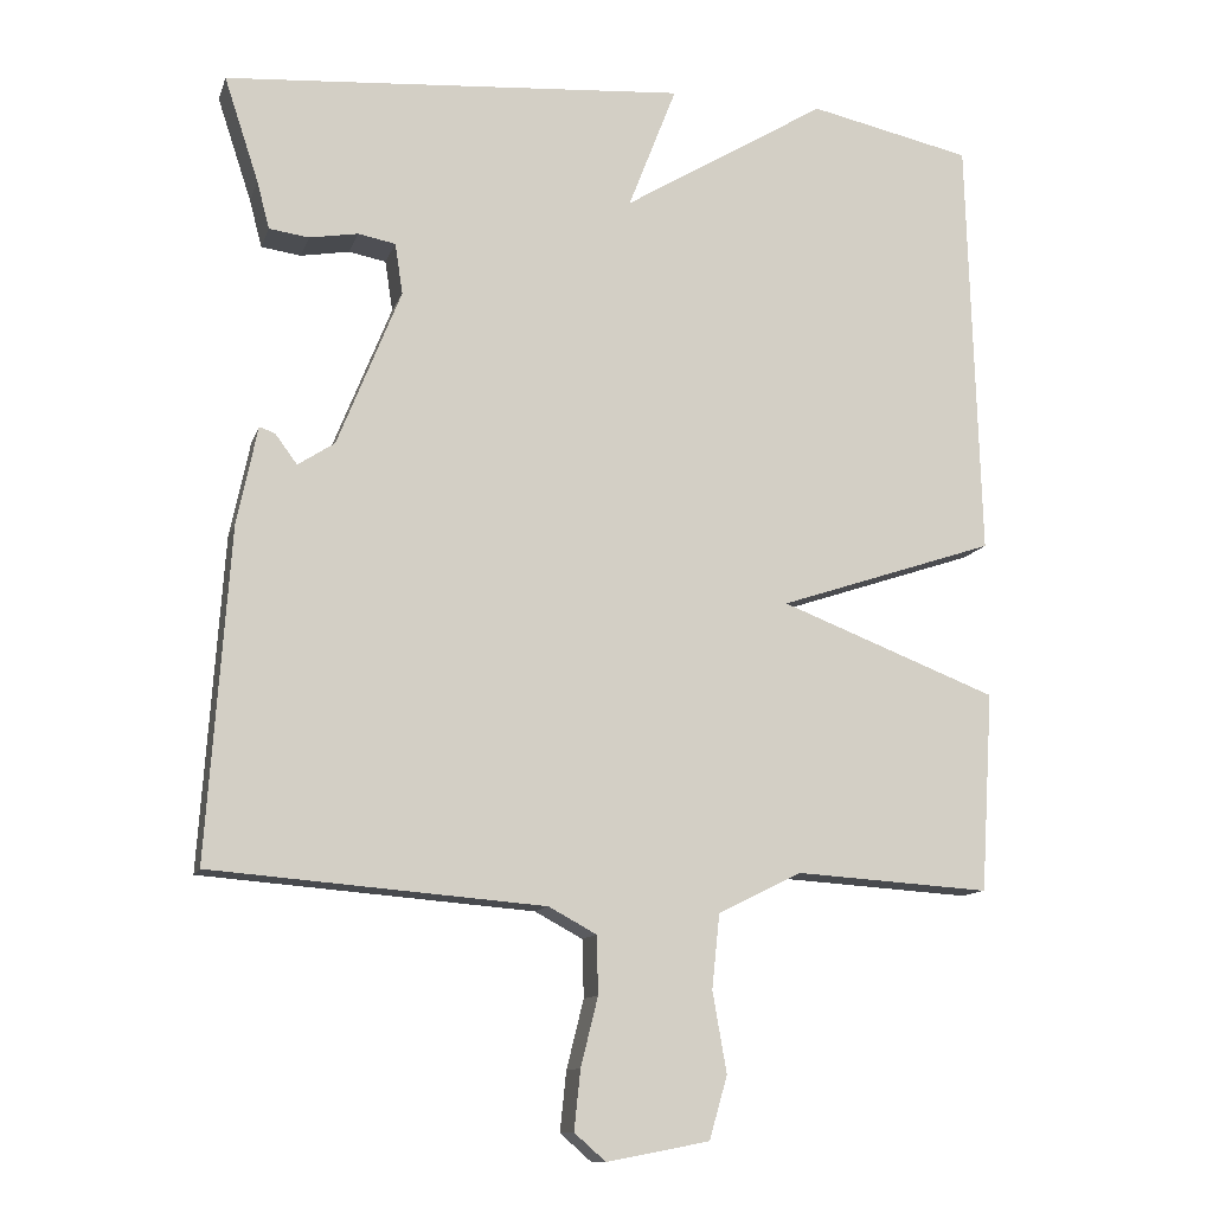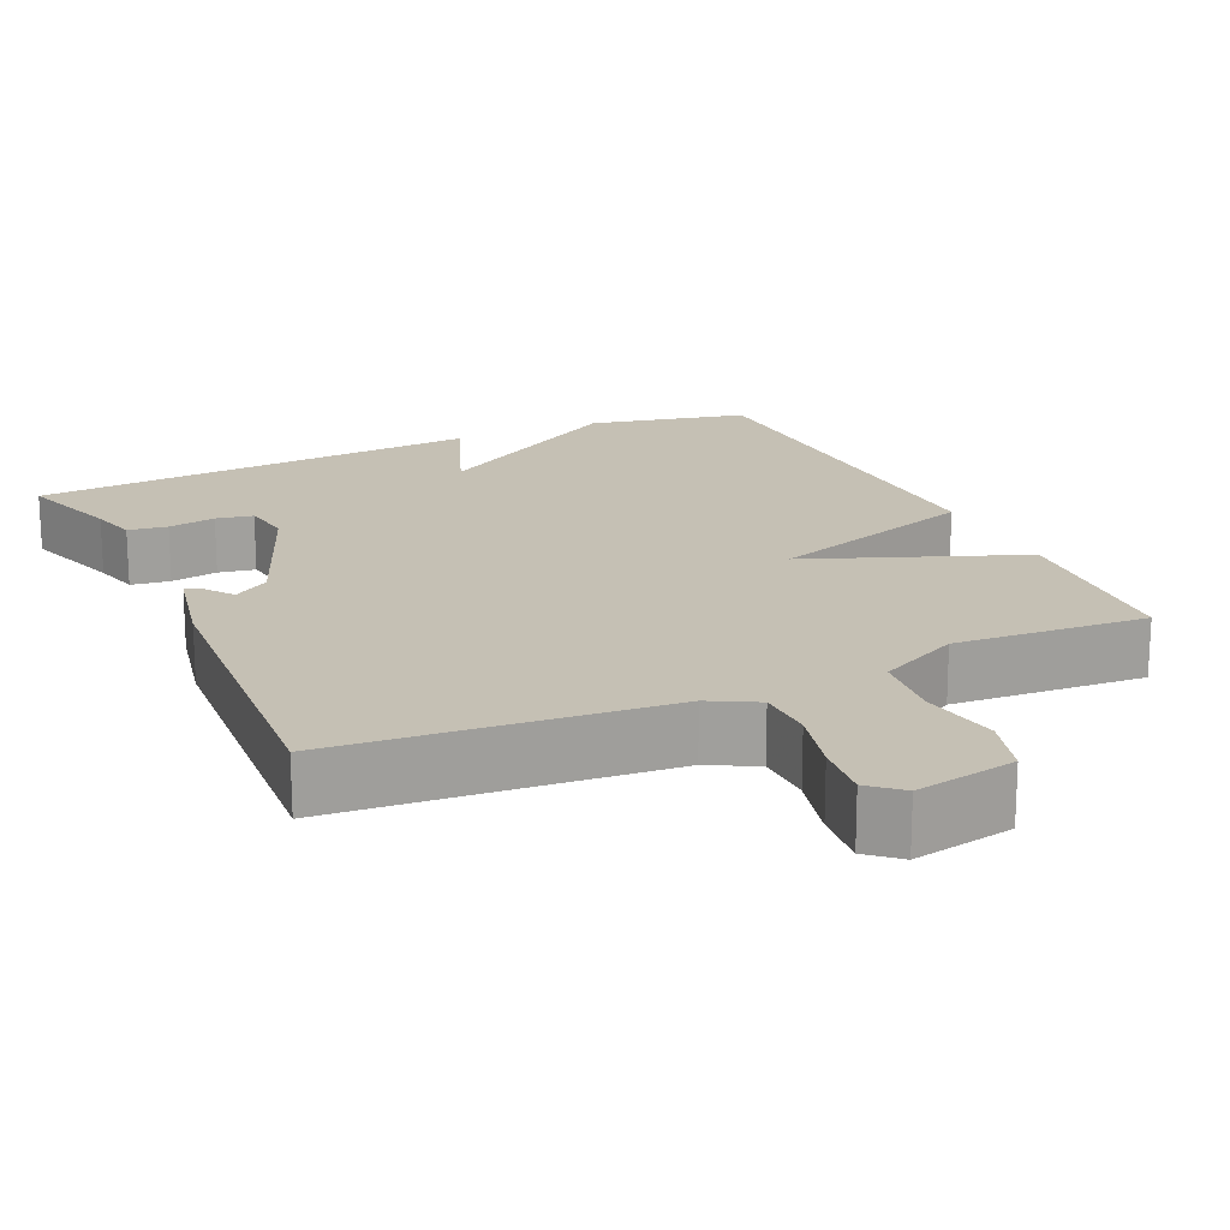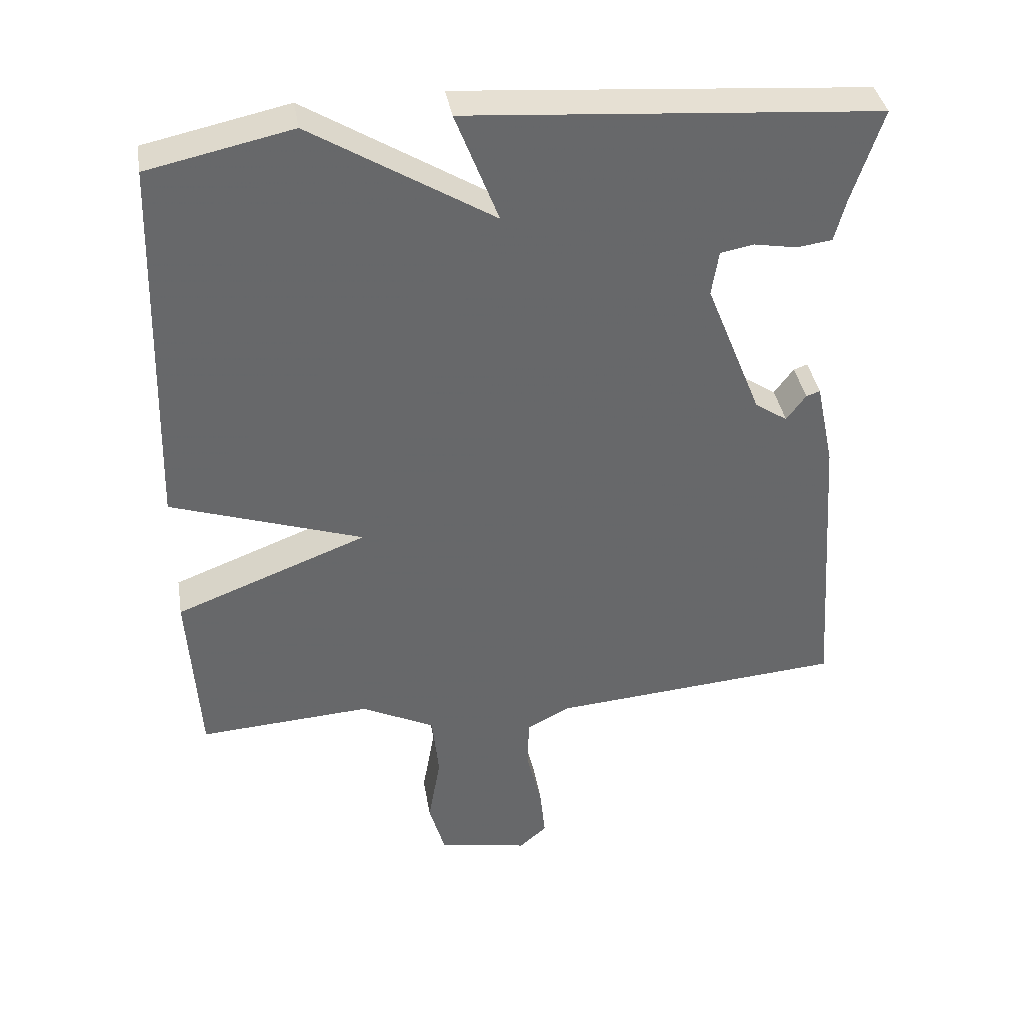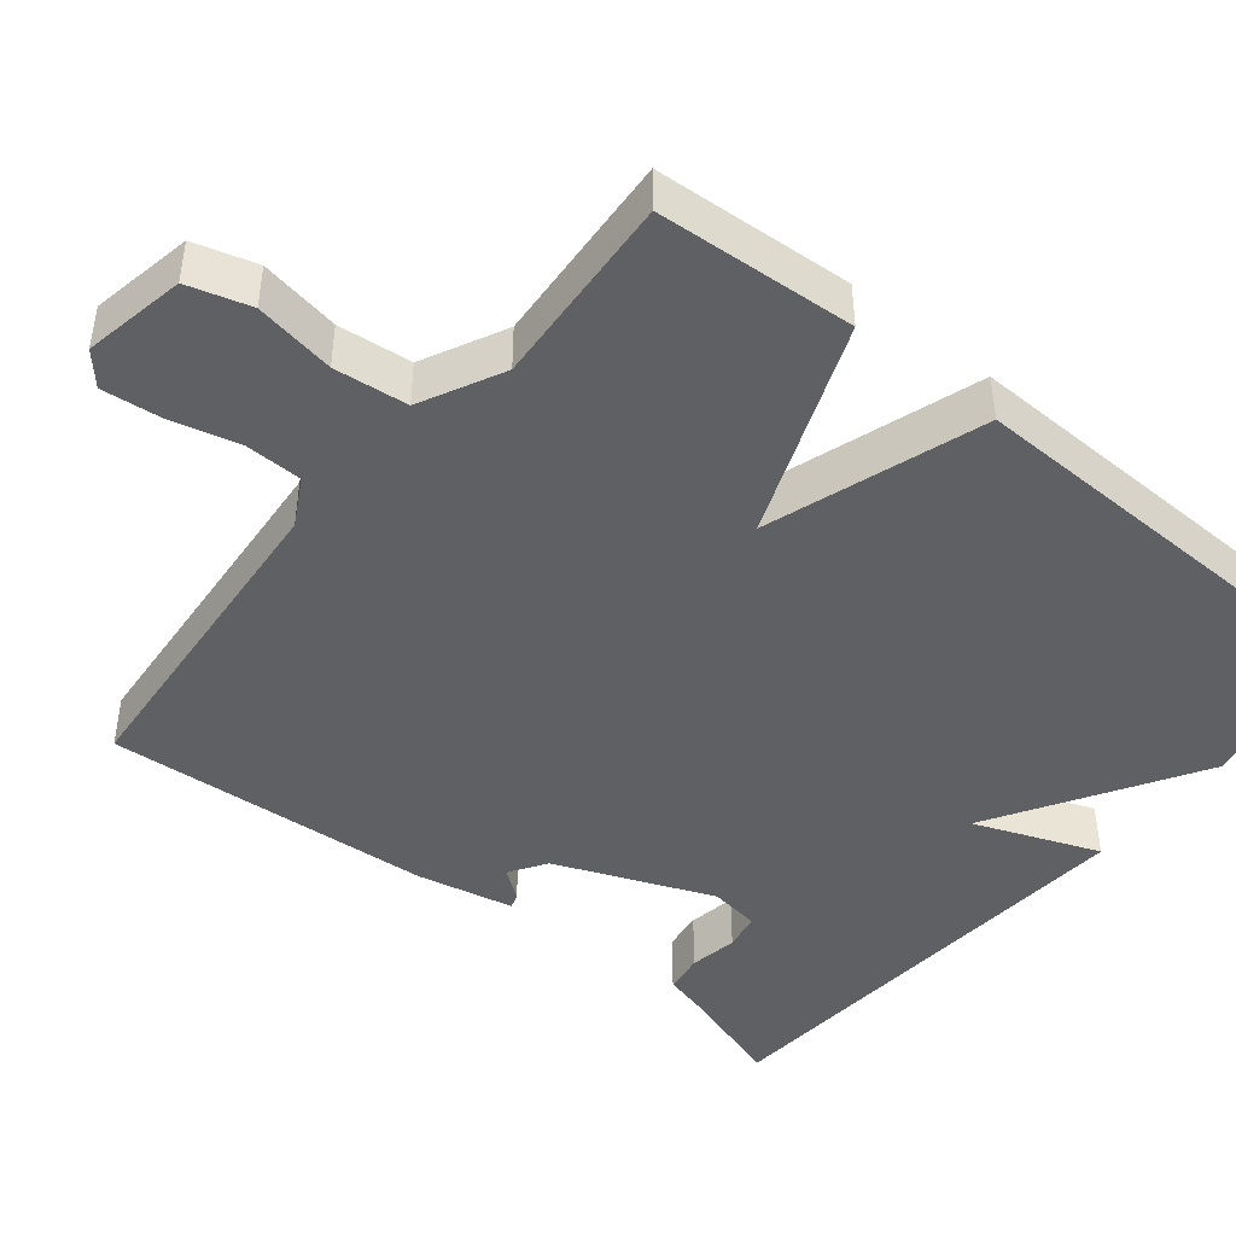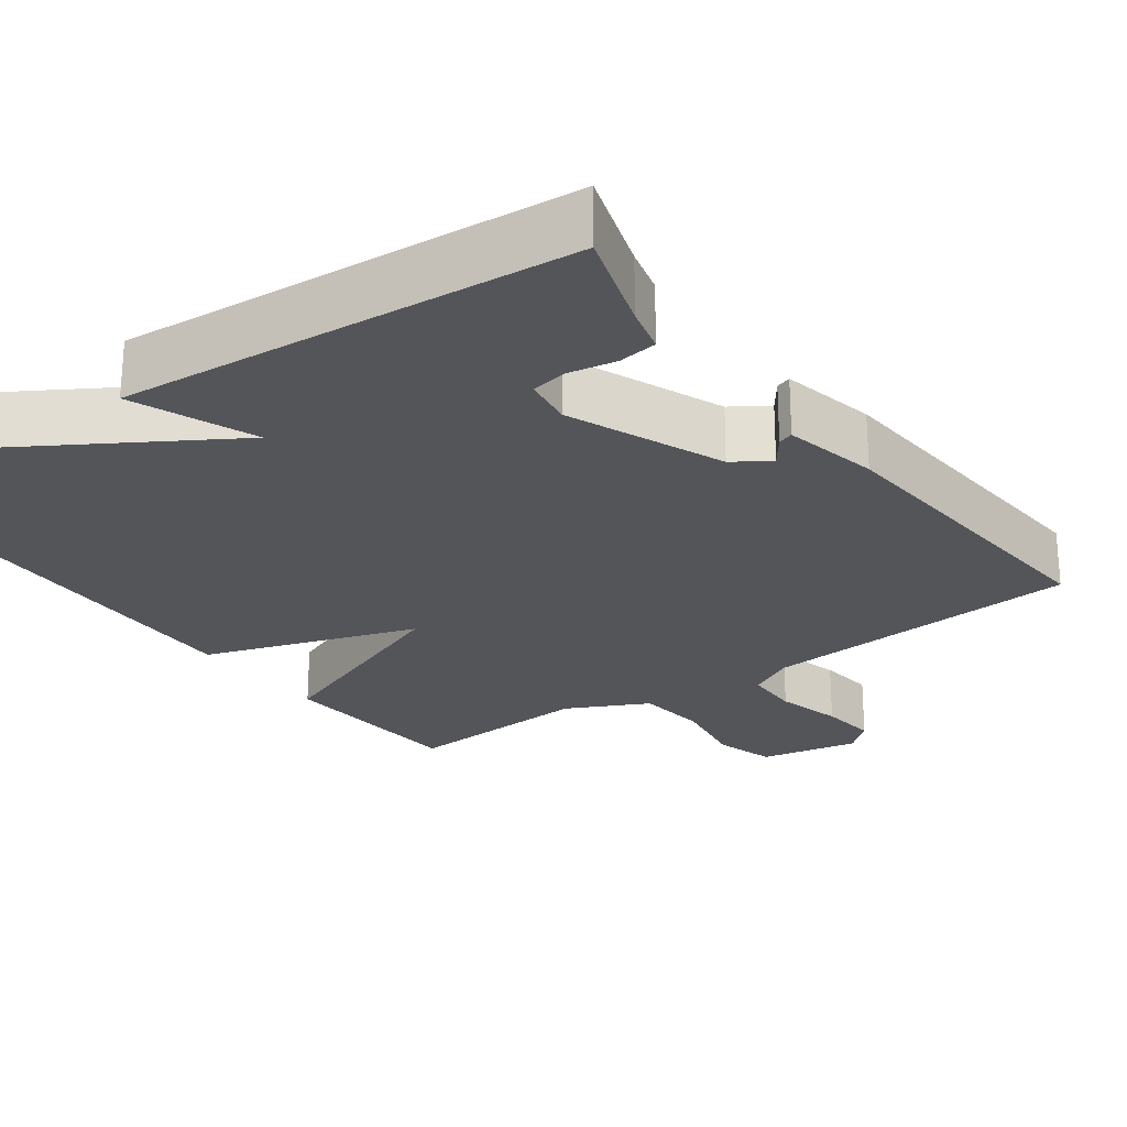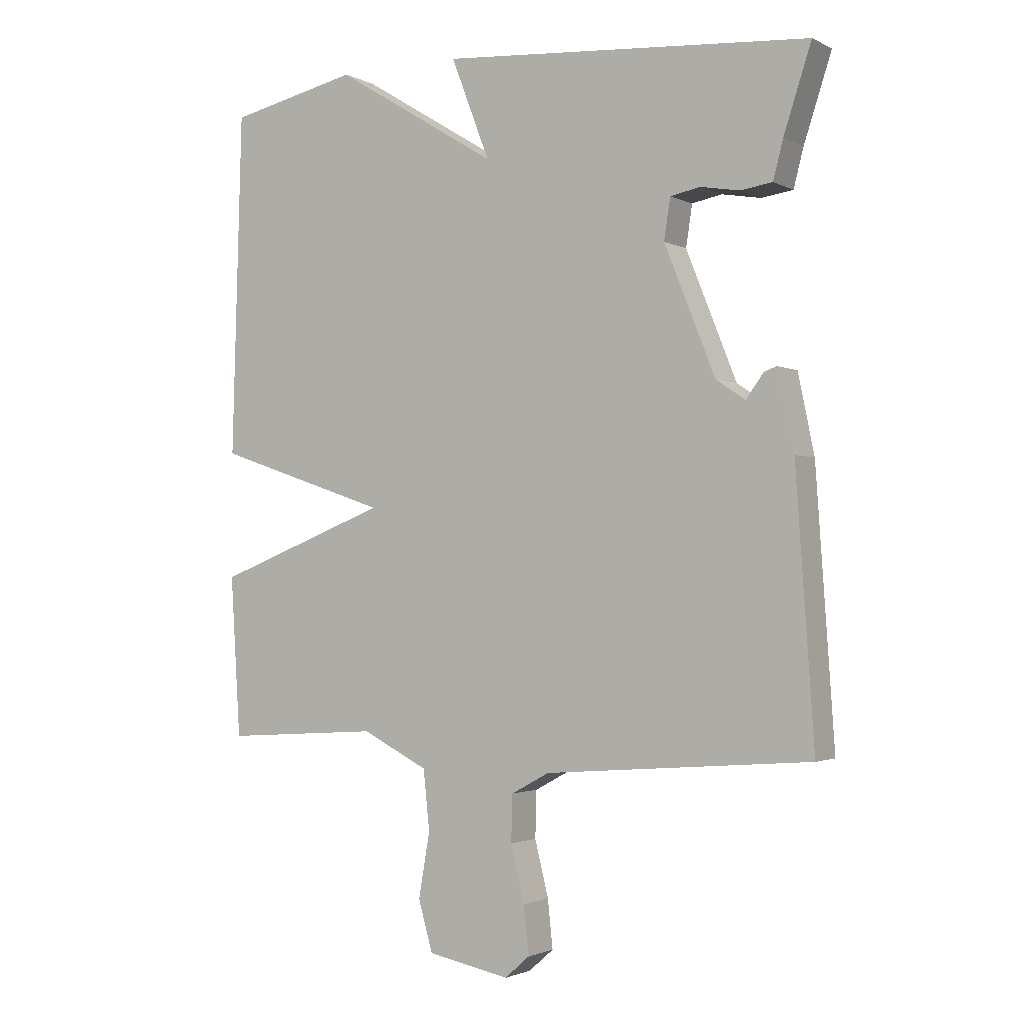
<metadata>
{"format":"obj","ext":"obj","renderer":"f3d","projection":"perspective","resolution":1024,"background":"white","views":[{"elev":-11.9,"azim":164.9,"up":"+Z"},{"elev":18.2,"azim":155.4,"up":"+Y"},{"elev":38.2,"azim":-9.5,"up":"+Z"},{"elev":-45.0,"azim":-128.9,"up":"+Y"},{"elev":-24.2,"azim":36.1,"up":"+Y"},{"elev":-1.9,"azim":31.3,"up":"+Z"}]}
</metadata>
<code>
v -0.5 0.07 -0.5
v -0.516 0.07 -0.245
v -0.238 0.07 -0.138
v -0.516 0.07 -0.045
v -0.5 0.07 0.5
v -0.292 0.07 0.545
v -0.03 0.07 0.385
v -0.092 0.07 0.545
v 0.5 0.07 0.5
v 0.456 0.07 0.366
v 0.44 0.07 0.305
v 0.389 0.07 0.298
v 0.327 0.07 0.309
v 0.279 0.07 0.3
v 0.269 0.07 0.235
v 0.35 0.07 0.033
v 0.397 0.07 0.002
v 0.425 0.07 0.04
v 0.445 0.07 0.047
v 0.471 0.07 -0.078
v 0.5 0.07 -0.5
v 0.075 0.07 -0.534
v 0.014 0.07 -0.567
v 0.012 0.07 -0.641
v 0.034 0.07 -0.729
v 0.042 0.07 -0.805
v 0.002 0.07 -0.84
v -0.129 0.07 -0.815
v -0.152 0.07 -0.735
v -0.134 0.07 -0.632
v -0.144 0.07 -0.537
v -0.25 0.07 -0.484
v -0.5 0 -0.5
v -0.516 0 -0.245
v -0.238 0 -0.138
v -0.516 0 -0.045
v -0.5 0 0.5
v -0.292 0 0.545
v -0.03 0 0.385
v -0.092 0 0.545
v 0.5 0 0.5
v 0.456 0 0.366
v 0.44 0 0.305
v 0.389 0 0.298
v 0.327 0 0.309
v 0.279 0 0.3
v 0.269 0 0.235
v 0.35 0 0.033
v 0.397 0 0.002
v 0.425 0 0.04
v 0.445 0 0.047
v 0.471 0 -0.078
v 0.5 0 -0.5
v 0.075 0 -0.534
v 0.014 0 -0.567
v 0.012 0 -0.641
v 0.034 0 -0.729
v 0.042 0 -0.805
v 0.002 0 -0.84
v -0.129 0 -0.815
v -0.152 0 -0.735
v -0.134 0 -0.632
v -0.144 0 -0.537
v -0.25 0 -0.484
f 28 29 30
f 27 28 30
f 26 27 30
f 25 26 30
f 24 25 30
f 23 24 30 31
f 22 23 31 32
f 20 21 22
f 19 20 22
f 18 19 22
f 17 18 22
f 16 17 22 32
f 10 11 12 13
f 10 13 14
f 9 10 14
f 8 9 14
f 7 8 14
f 5 6 7
f 4 5 7
f 3 4 7
f 3 7 14 15
f 1 2 3
f 15 16 32
f 3 15 32
f 1 3 32
f 62 61 60
f 62 60 59
f 62 59 58
f 62 58 57
f 62 57 56
f 63 62 56 55
f 64 63 55 54
f 54 53 52
f 54 52 51
f 54 51 50
f 54 50 49
f 64 54 49 48
f 45 44 43 42
f 46 45 42
f 46 42 41
f 46 41 40
f 46 40 39
f 39 38 37
f 39 37 36
f 39 36 35
f 47 46 39 35
f 35 34 33
f 64 48 47
f 64 47 35
f 64 35 33
f 1 33 34 2
f 2 34 35 3
f 3 35 36 4
f 4 36 37 5
f 5 37 38 6
f 6 38 39 7
f 7 39 40 8
f 8 40 41 9
f 9 41 42 10
f 10 42 43 11
f 11 43 44 12
f 12 44 45 13
f 13 45 46 14
f 14 46 47 15
f 15 47 48 16
f 16 48 49 17
f 17 49 50 18
f 18 50 51 19
f 19 51 52 20
f 20 52 53 21
f 21 53 54 22
f 22 54 55 23
f 23 55 56 24
f 24 56 57 25
f 25 57 58 26
f 26 58 59 27
f 27 59 60 28
f 28 60 61 29
f 29 61 62 30
f 30 62 63 31
f 31 63 64 32
f 32 64 33 1

</code>
